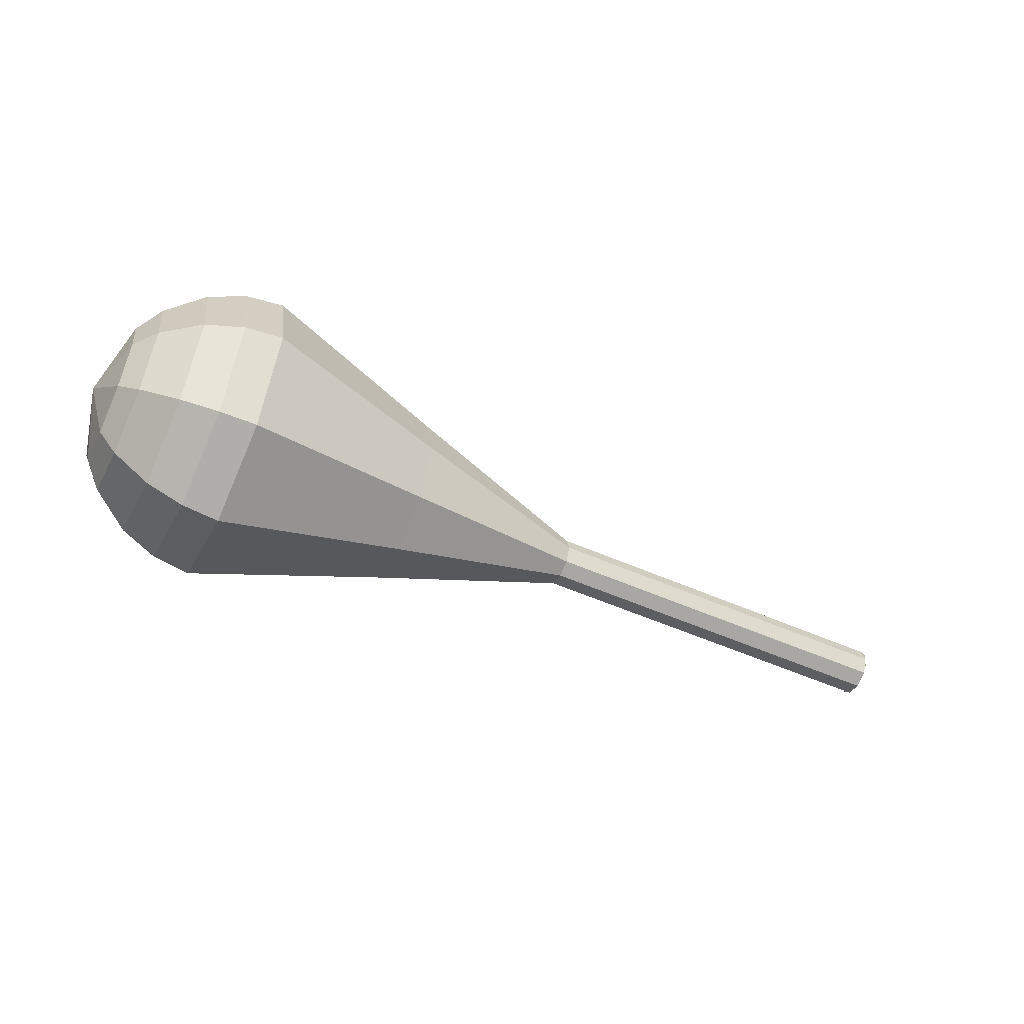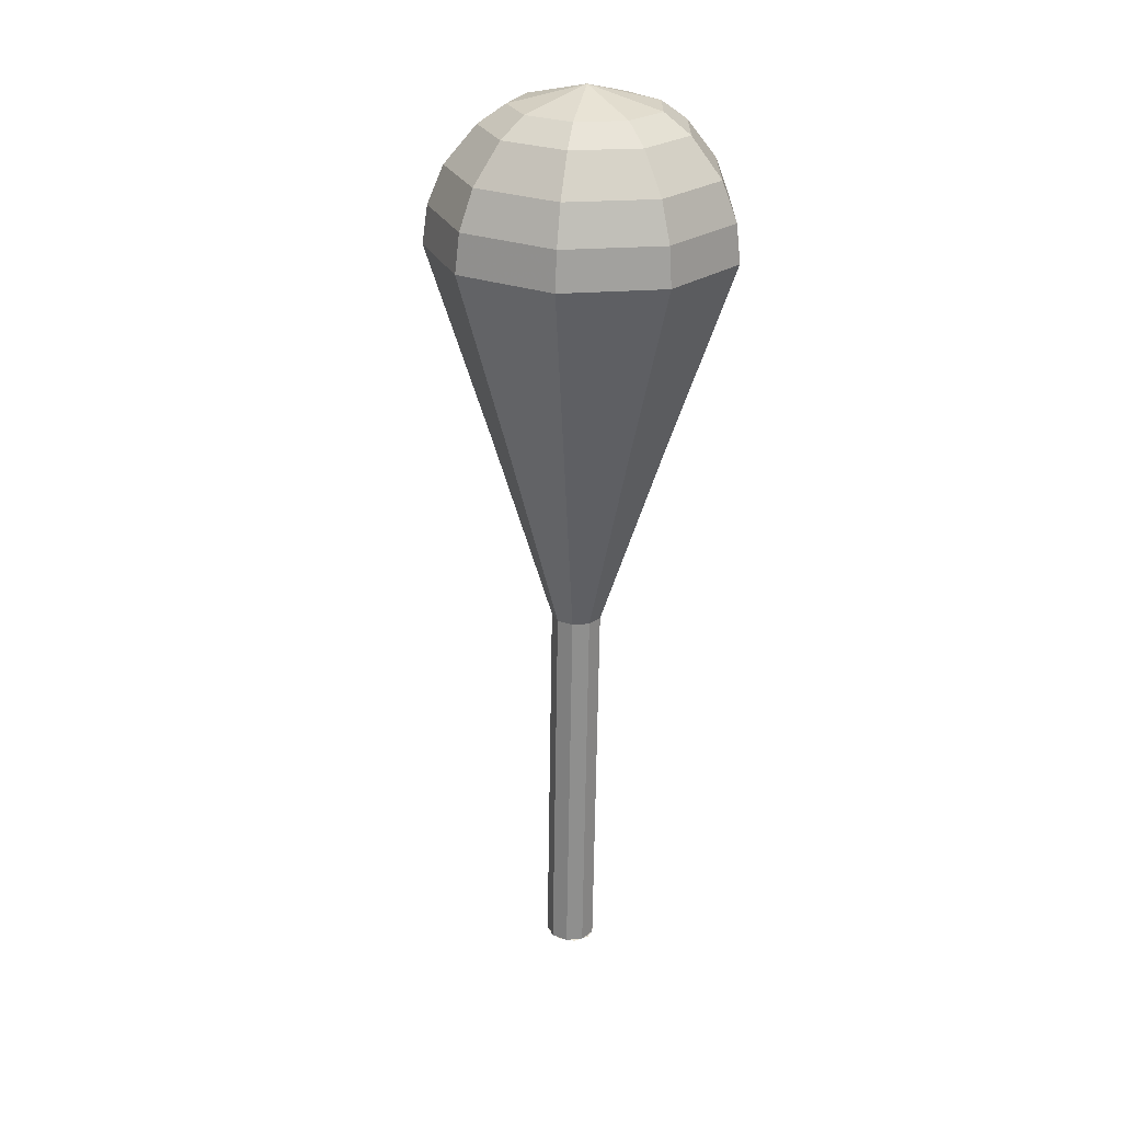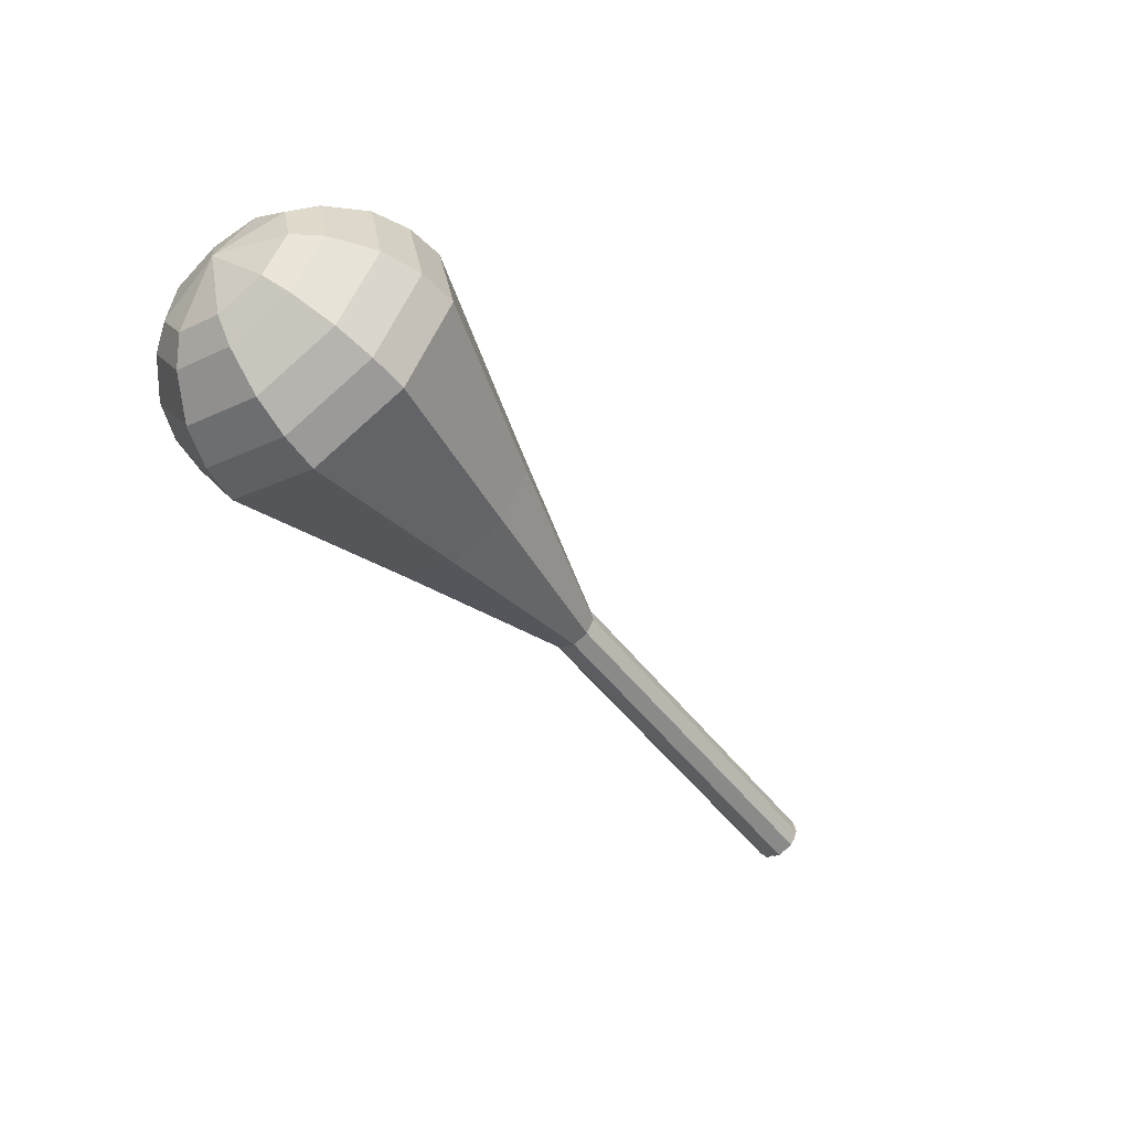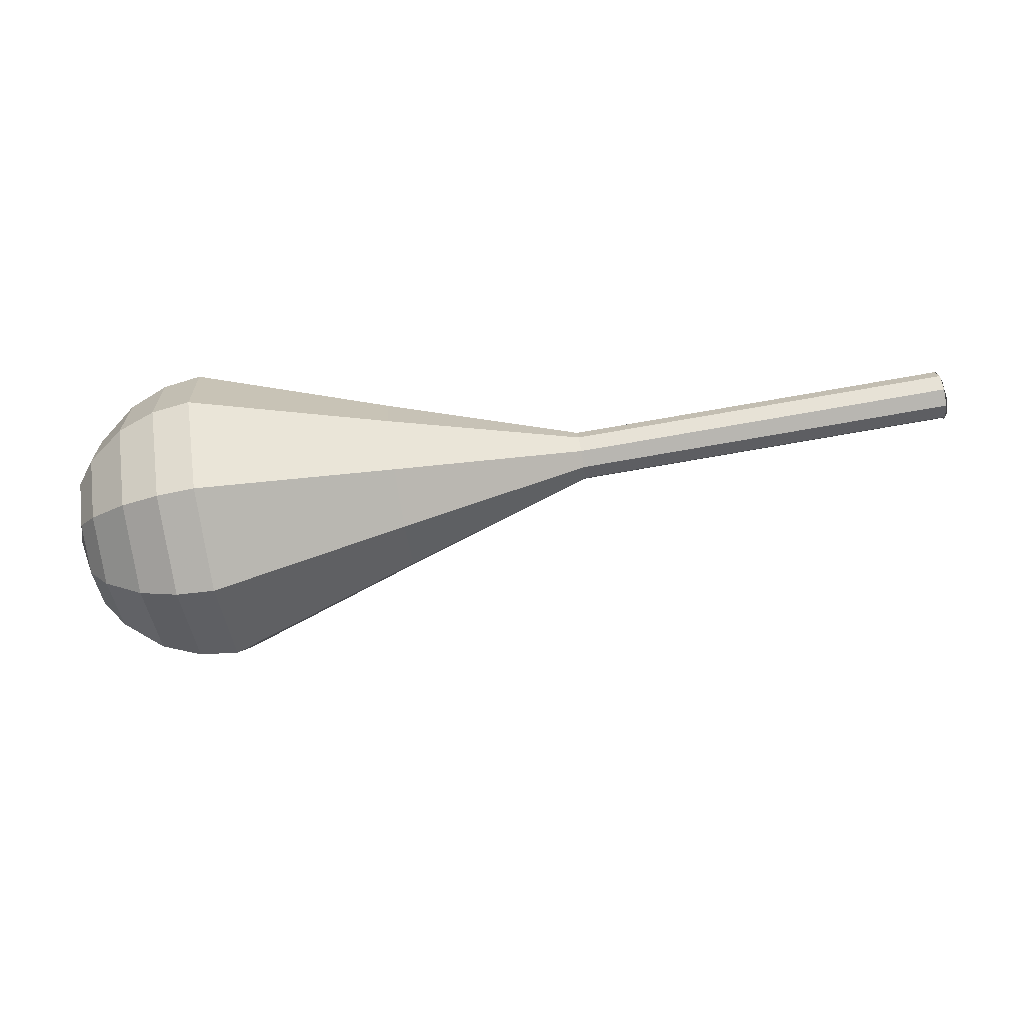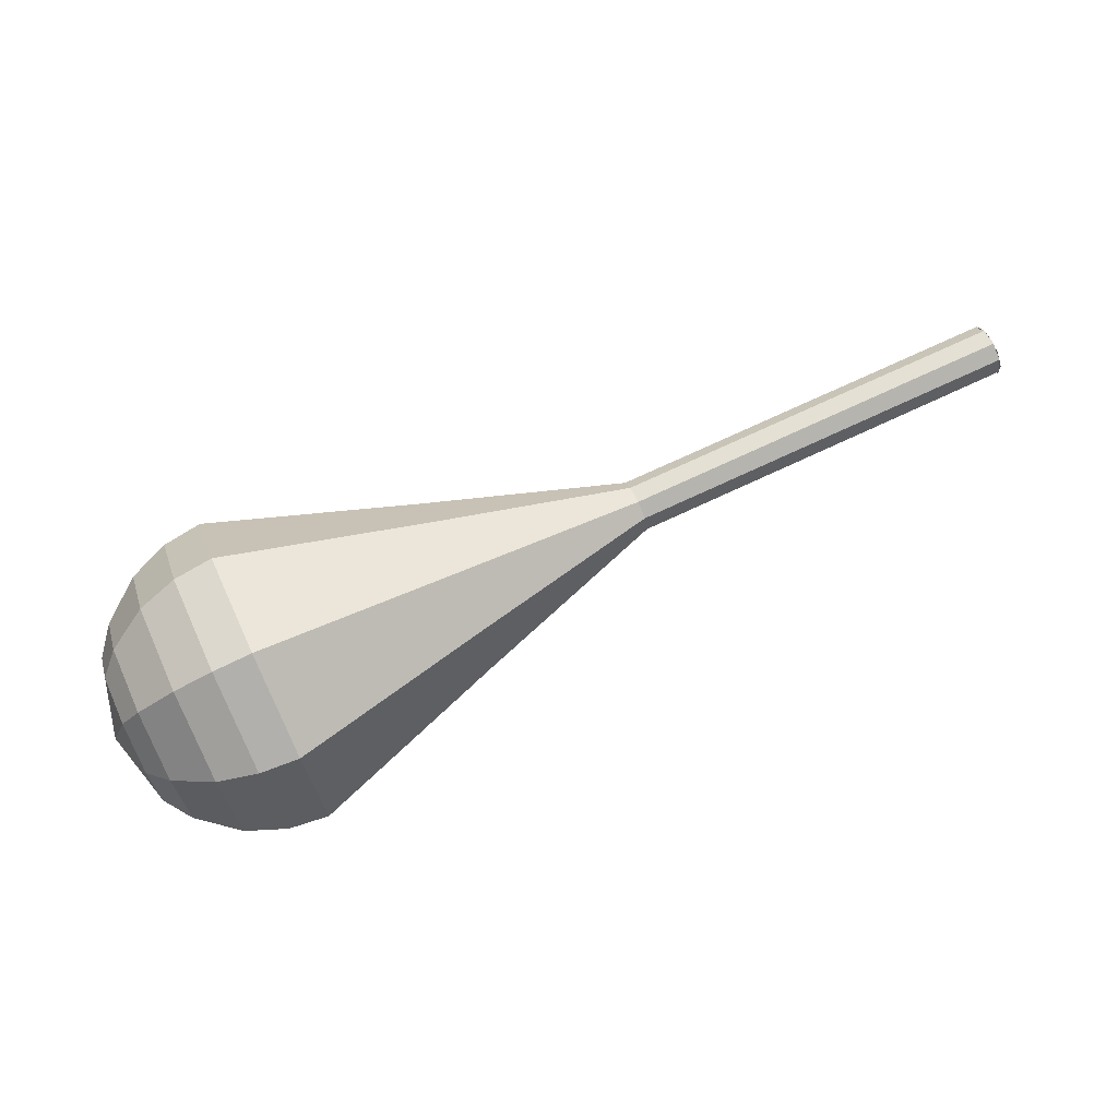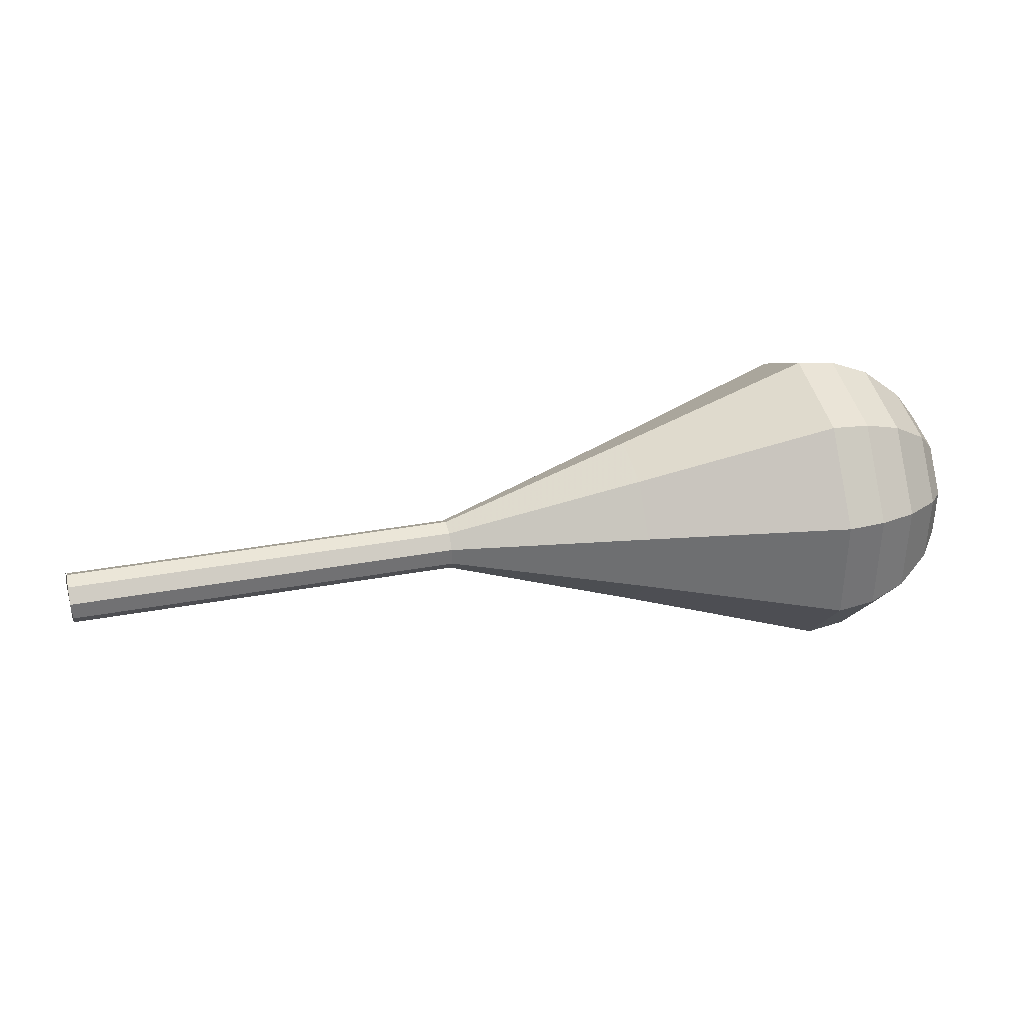
<metadata>
{"format":"obj","ext":"obj","renderer":"f3d","projection":"perspective","resolution":1024,"background":"white","views":[{"elev":-56.8,"azim":163.8,"up":"+Y"},{"elev":-74.5,"azim":86.8,"up":"+Z"},{"elev":-53.3,"azim":135.7,"up":"+Y"},{"elev":8.8,"azim":176.1,"up":"+Z"},{"elev":49.6,"azim":154.3,"up":"+Z"},{"elev":44.9,"azim":-4.0,"up":"+Y"}]}
</metadata>
<code>
g tube1
v 154.4 149.8 187.8
v 154.2 149.5 187
v 154.2 148.8 186.6
v 154.2 147.9 186.8
v 154.3 147.4 187.4
v 154.5 147.4 188.2
v 154.6 147.9 188.9
v 154.6 148.8 189
v 154.6 149.5 188.6
v 154.4 149.8 187.8
v 154.3 147.3 187.8
v 154.2 147.6 187
v 154.2 148.3 186.6
v 154.2 149.2 186.8
v 154.4 149.7 187.4
v 154.5 149.7 188.2
v 154.6 149.2 188.9
v 154.6 148.3 189
v 154.5 147.6 188.6
v 154.3 147.3 187.8
v 159 147.1 187
v 158.9 147.4 186.2
v 158.9 148.2 185.8
v 158.9 149 186
v 159.1 149.5 186.6
v 159.2 149.5 187.5
v 159.3 149 188.1
v 159.3 148.1 188.2
v 159.2 147.4 187.8
v 159 147.1 187
v 163.7 146.9 186.2
v 163.6 147.2 185.4
v 163.6 148 185
v 163.6 148.8 185.2
v 163.8 149.3 185.8
v 163.9 149.3 186.7
v 164 148.8 187.3
v 164 147.9 187.5
v 163.9 147.2 187
v 163.7 146.9 186.2
v 168.4 146.7 185.5
v 168.3 147 184.7
v 168.3 147.8 184.2
v 168.3 148.6 184.4
v 168.5 149.1 185
v 168.6 149.1 185.9
v 168.7 148.6 186.5
v 168.7 147.7 186.7
v 168.6 147 186.2
v 168.4 146.7 185.5
v 173.1 146.5 184.7
v 173 146.8 183.9
v 173 147.6 183.4
v 173 148.4 183.6
v 173.2 149 184.2
v 173.3 148.9 185.1
v 173.4 148.4 185.7
v 173.4 147.6 185.9
v 173.3 146.8 185.5
v 173.1 146.5 184.7
v 182.4 143.1 183.1
v 182 144.1 180.3
v 181.9 146.7 178.9
v 182.1 149.6 179.4
v 182.5 151.5 181.6
v 183 151.4 184.5
v 183.3 149.5 186.8
v 183.3 146.6 187.3
v 182.9 144.1 185.8
v 182.4 143.1 183.1
v 191.7 139.5 181.5
v 191 141.3 176.7
v 190.7 145.7 174.2
v 191.1 150.8 175.1
v 191.9 154.1 179
v 192.7 154 184
v 193.2 150.7 187.9
v 193.2 145.6 188.8
v 192.6 141.2 186.3
v 191.7 139.5 181.5
v 193.5 139.7 181.2
v 192.8 141.4 176.6
v 192.6 145.7 174.1
v 193 150.6 175
v 193.7 153.8 178.7
v 194.5 153.7 183.6
v 195 150.5 187.4
v 195 145.6 188.2
v 194.4 141.3 185.8
v 193.5 139.7 181.2
v 195.4 140.4 180.9
v 194.8 141.9 176.8
v 194.6 145.8 174.6
v 194.9 150.1 175.3
v 195.6 153 178.7
v 196.3 152.9 183.1
v 196.8 150.1 186.4
v 196.7 145.7 187.2
v 196.2 141.8 185
v 195.4 140.4 180.9
v 197.3 141.8 180.6
v 196.9 143 177.4
v 196.7 145.9 175.8
v 196.9 149.3 176.3
v 197.5 151.4 178.9
v 198 151.4 182.2
v 198.4 149.2 184.8
v 198.3 145.9 185.4
v 197.9 143 183.7
v 197.3 141.8 180.6
v 198.3 143.1 180.4
v 198 144 178.1
v 197.8 146.1 176.9
v 198 148.6 177.3
v 198.4 150.2 179.2
v 198.8 150.1 181.6
v 199.1 148.5 183.5
v 199 146.1 183.9
v 198.7 143.9 182.7
v 198.3 143.1 180.4
v 199.4 146.7 180.3
v 199.4 146.7 180.3
v 199.4 146.7 180.3
v 199.4 146.7 180.3
v 199.4 146.7 180.3
v 199.4 146.7 180.3
v 199.4 146.7 180.3
v 199.4 146.7 180.3
v 199.4 146.7 180.3
v 199.4 146.7 180.3
f 1 2 12
f 12 11 1
f 2 3 13
f 13 12 2
f 3 4 14
f 14 13 3
f 4 5 15
f 15 14 4
f 5 6 16
f 16 15 5
f 6 7 17
f 17 16 6
f 7 8 18
f 18 17 7
f 8 9 19
f 19 18 8
f 9 10 20
f 20 19 9
f 11 12 22
f 22 21 11
f 12 13 23
f 23 22 12
f 13 14 24
f 24 23 13
f 14 15 25
f 25 24 14
f 15 16 26
f 26 25 15
f 16 17 27
f 27 26 16
f 17 18 28
f 28 27 17
f 18 19 29
f 29 28 18
f 19 20 30
f 30 29 19
f 21 22 32
f 32 31 21
f 22 23 33
f 33 32 22
f 23 24 34
f 34 33 23
f 24 25 35
f 35 34 24
f 25 26 36
f 36 35 25
f 26 27 37
f 37 36 26
f 27 28 38
f 38 37 27
f 28 29 39
f 39 38 28
f 29 30 40
f 40 39 29
f 31 32 42
f 42 41 31
f 32 33 43
f 43 42 32
f 33 34 44
f 44 43 33
f 34 35 45
f 45 44 34
f 35 36 46
f 46 45 35
f 36 37 47
f 47 46 36
f 37 38 48
f 48 47 37
f 38 39 49
f 49 48 38
f 39 40 50
f 50 49 39
f 41 42 52
f 52 51 41
f 42 43 53
f 53 52 42
f 43 44 54
f 54 53 43
f 44 45 55
f 55 54 44
f 45 46 56
f 56 55 45
f 46 47 57
f 57 56 46
f 47 48 58
f 58 57 47
f 48 49 59
f 59 58 48
f 49 50 60
f 60 59 49
f 51 52 62
f 62 61 51
f 52 53 63
f 63 62 52
f 53 54 64
f 64 63 53
f 54 55 65
f 65 64 54
f 55 56 66
f 66 65 55
f 56 57 67
f 67 66 56
f 57 58 68
f 68 67 57
f 58 59 69
f 69 68 58
f 59 60 70
f 70 69 59
f 61 62 72
f 72 71 61
f 62 63 73
f 73 72 62
f 63 64 74
f 74 73 63
f 64 65 75
f 75 74 64
f 65 66 76
f 76 75 65
f 66 67 77
f 77 76 66
f 67 68 78
f 78 77 67
f 68 69 79
f 79 78 68
f 69 70 80
f 80 79 69
f 71 72 82
f 82 81 71
f 72 73 83
f 83 82 72
f 73 74 84
f 84 83 73
f 74 75 85
f 85 84 74
f 75 76 86
f 86 85 75
f 76 77 87
f 87 86 76
f 77 78 88
f 88 87 77
f 78 79 89
f 89 88 78
f 79 80 90
f 90 89 79
f 81 82 92
f 92 91 81
f 82 83 93
f 93 92 82
f 83 84 94
f 94 93 83
f 84 85 95
f 95 94 84
f 85 86 96
f 96 95 85
f 86 87 97
f 97 96 86
f 87 88 98
f 98 97 87
f 88 89 99
f 99 98 88
f 89 90 100
f 100 99 89
f 91 92 102
f 102 101 91
f 92 93 103
f 103 102 92
f 93 94 104
f 104 103 93
f 94 95 105
f 105 104 94
f 95 96 106
f 106 105 95
f 96 97 107
f 107 106 96
f 97 98 108
f 108 107 97
f 98 99 109
f 109 108 98
f 99 100 110
f 110 109 99
f 101 102 112
f 112 111 101
f 102 103 113
f 113 112 102
f 103 104 114
f 114 113 103
f 104 105 115
f 115 114 104
f 105 106 116
f 116 115 105
f 106 107 117
f 117 116 106
f 107 108 118
f 118 117 107
f 108 109 119
f 119 118 108
f 109 110 120
f 120 119 109
f 111 112 122
f 122 121 111
f 112 113 123
f 123 122 112
f 113 114 124
f 124 123 113
f 114 115 125
f 125 124 114
f 115 116 126
f 126 125 115
f 116 117 127
f 127 126 116
f 117 118 128
f 128 127 117
f 118 119 129
f 129 128 118
f 119 120 130
f 130 129 119

</code>
